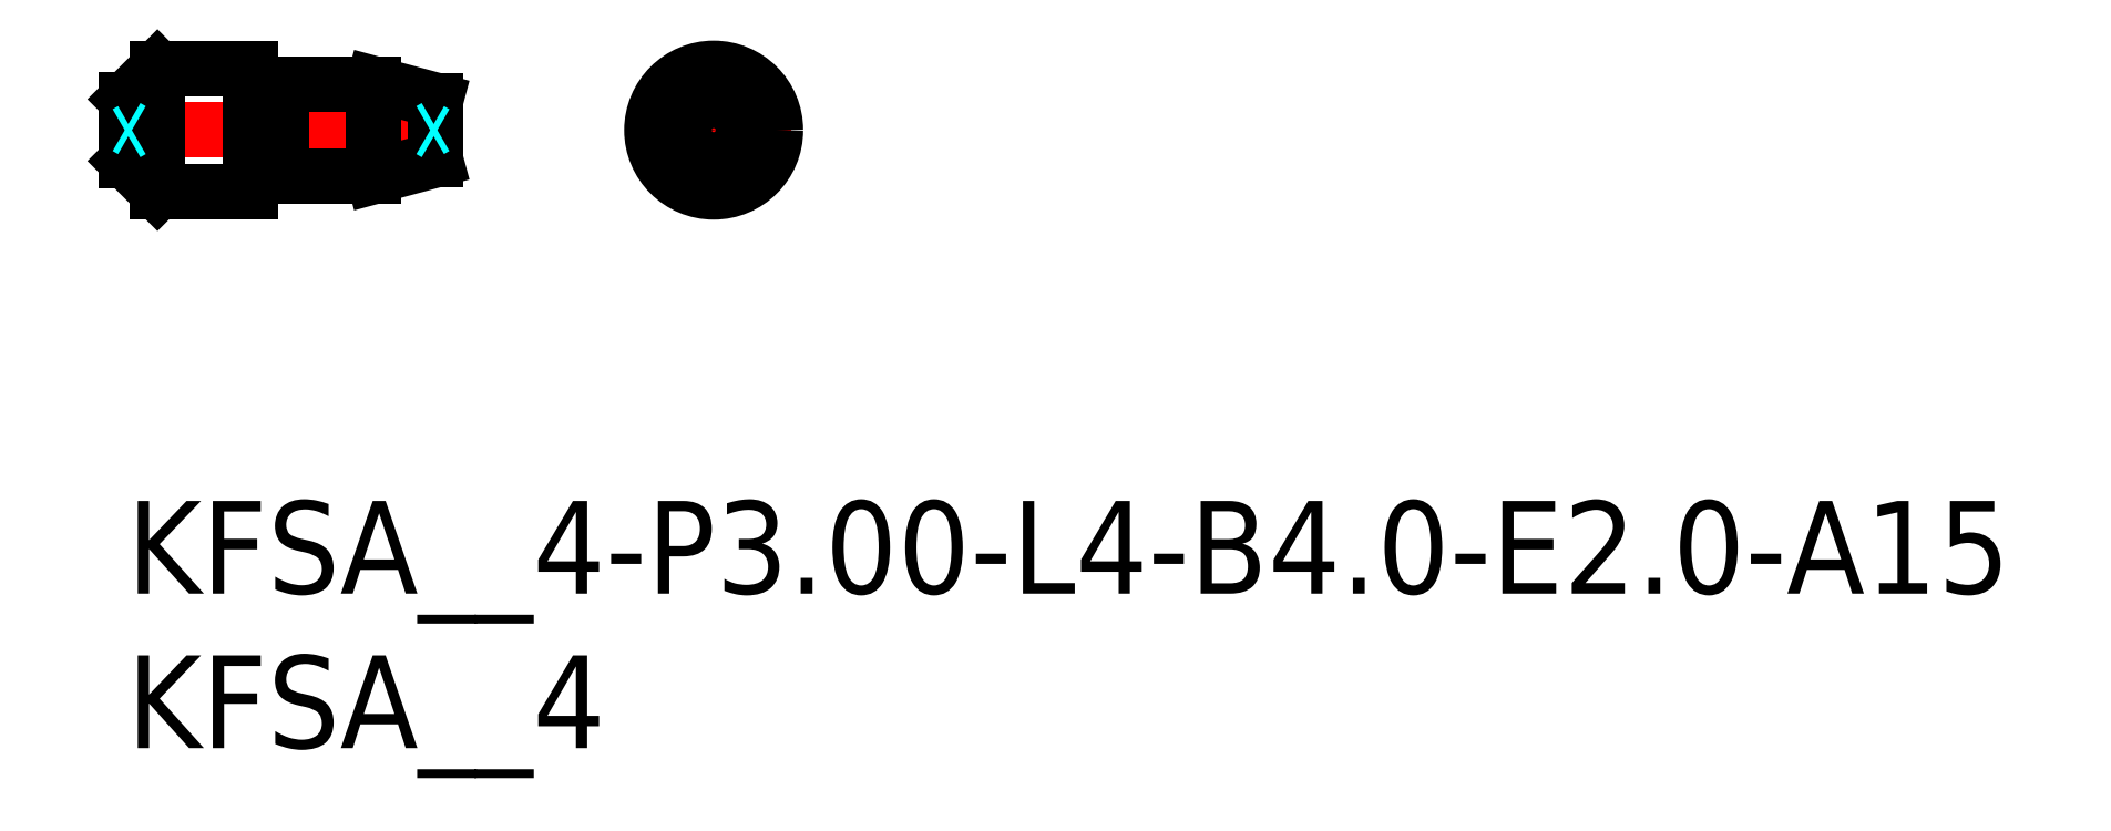
<metadata>
{"format":"dxf","ext":"dxf","renderer":"ezdxf+matplotlib","layout":"modelspace","background":"white","min_lineweight":24,"dpi":150}
</metadata>
<code>
0
SECTION
2
ENTITIES
0
INSERT
8
MSM_CONTINUOUS
2
*U16
10
0
20
0
30
0
0
INSERT
8
MSM_CONTINUOUS
2
*U17
10
0
20
0
30
0
0
LINE
8
MSM_CENTER
10
16.5
20
12
30
0
11
21.5
21
12
31
0
0
LINE
8
MSM_CENTER
10
19
20
9.5
30
0
11
19
21
14.5
31
0
0
CIRCLE
8
MSM_CONTINUOUS
10
19
20
12
30
0
40
2
0
CIRCLE
8
MSM_CONTINUOUS
10
19
20
12
30
0
40
0.9641
0
LINE
8
MSM_CENTER
10
-0.5
20
12
30
0
11
10.5
21
12
31
0
0
LINE
8
MSM_CONTINUOUS
10
8
20
13.5
30
0
11
5
21
13.5
31
0
0
LINE
8
MSM_CONTINUOUS
10
5
20
10.5
30
0
11
8
21
10.5
31
0
0
LINE
8
MSM_CONTINUOUS
10
4.827
20
13.4
30
0
11
4.173
21
13.4
31
0
0
LINE
8
MSM_CONTINUOUS
10
4.173
20
10.6
30
0
11
4.827
21
10.6
31
0
0
ARC
8
MSM_CONTINUOUS
10
4.827
20
13.6
30
0
40
0.2
50
270
51
330
0
LINE
8
MSM_CONTINUOUS
10
5
20
13.5
30
0
11
5
21
10.5
31
0
0
ARC
8
MSM_CONTINUOUS
10
4.173
20
10.4
30
0
40
0.2
50
90
51
150
0
ARC
8
MSM_CONTINUOUS
10
4.827
20
10.4
30
0
40
0.2
50
30
51
90
0
ARC
8
MSM_CONTINUOUS
10
4.173
20
13.6
30
0
40
0.2
50
210
51
270
0
LINE
8
MSM_CONTINUOUS
10
10
20
12.96
30
0
11
8
21
13.5
31
0
0
LINE
8
MSM_CONTINUOUS
10
8
20
10.5
30
0
11
10
21
11.04
31
0
0
LINE
8
MSM_CONTINUOUS
10
10
20
12.96
30
0
11
10
21
11.04
31
0
0
LINE
8
MSM_CONTINUOUS
10
8
20
13.5
30
0
11
8
21
10.5
31
0
0
LINE
8
MSM_CONTINUOUS
10
1.8e-15
20
11
30
0
11
1
21
10
31
0
0
LINE
8
MSM_CONTINUOUS
10
1
20
14
30
0
11
1.8e-15
21
13
31
0
0
LINE
8
MSM_CONTINUOUS
10
1.8e-15
20
13
30
0
11
1.8e-15
21
11
31
0
0
LINE
8
MSM_CONTINUOUS
10
1
20
10
30
0
11
4
21
10
31
0
0
LINE
8
MSM_CONTINUOUS
10
4
20
14
30
0
11
1
21
14
31
0
0
LINE
8
MSM_CONTINUOUS
10
4
20
14
30
0
11
4
21
10
31
0
0
LINE
8
MSM_CONTINUOUS
10
1
20
14
30
0
11
1
21
10
31
0
0
LINE
8
MSM_DASHED
10
9.827
20
12
30
0
11
10
21
11.9
31
0
0
LINE
8
MSM_DASHED
10
10
20
12.1
30
0
11
9.827
21
12
31
0
0
LINE
8
MSM_DASHED
10
0.1732
20
12
30
0
11
0
21
11.9
31
0
0
LINE
8
MSM_DASHED
10
0
20
12.1
30
0
11
0.1732
21
12
31
0
0
CIRCLE
8
MSM_CONTINUOUS
10
19
20
12
30
0
40
0.1
0
CIRCLE
8
MSM_CONTINUOUS
10
19
20
12
30
0
40
1.5
0
ENDSEC
0
EOF

</code>
